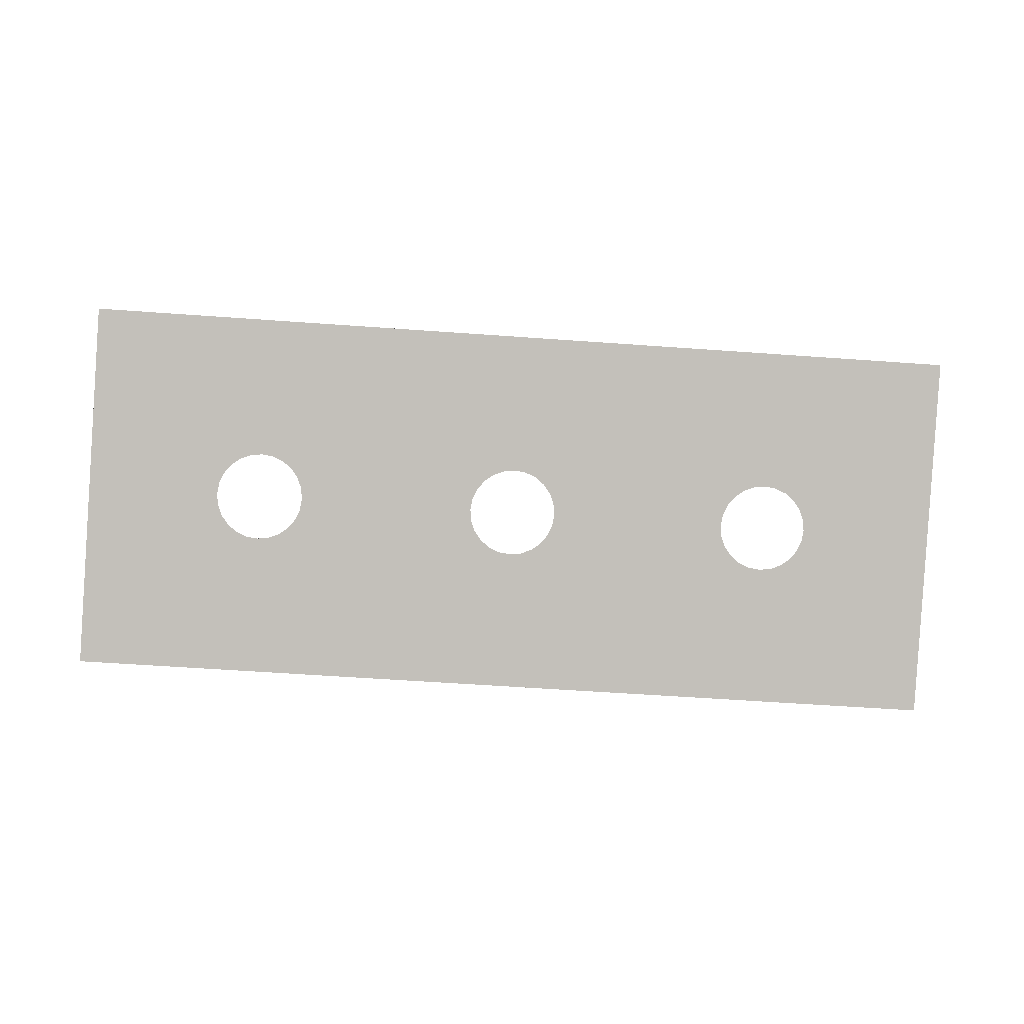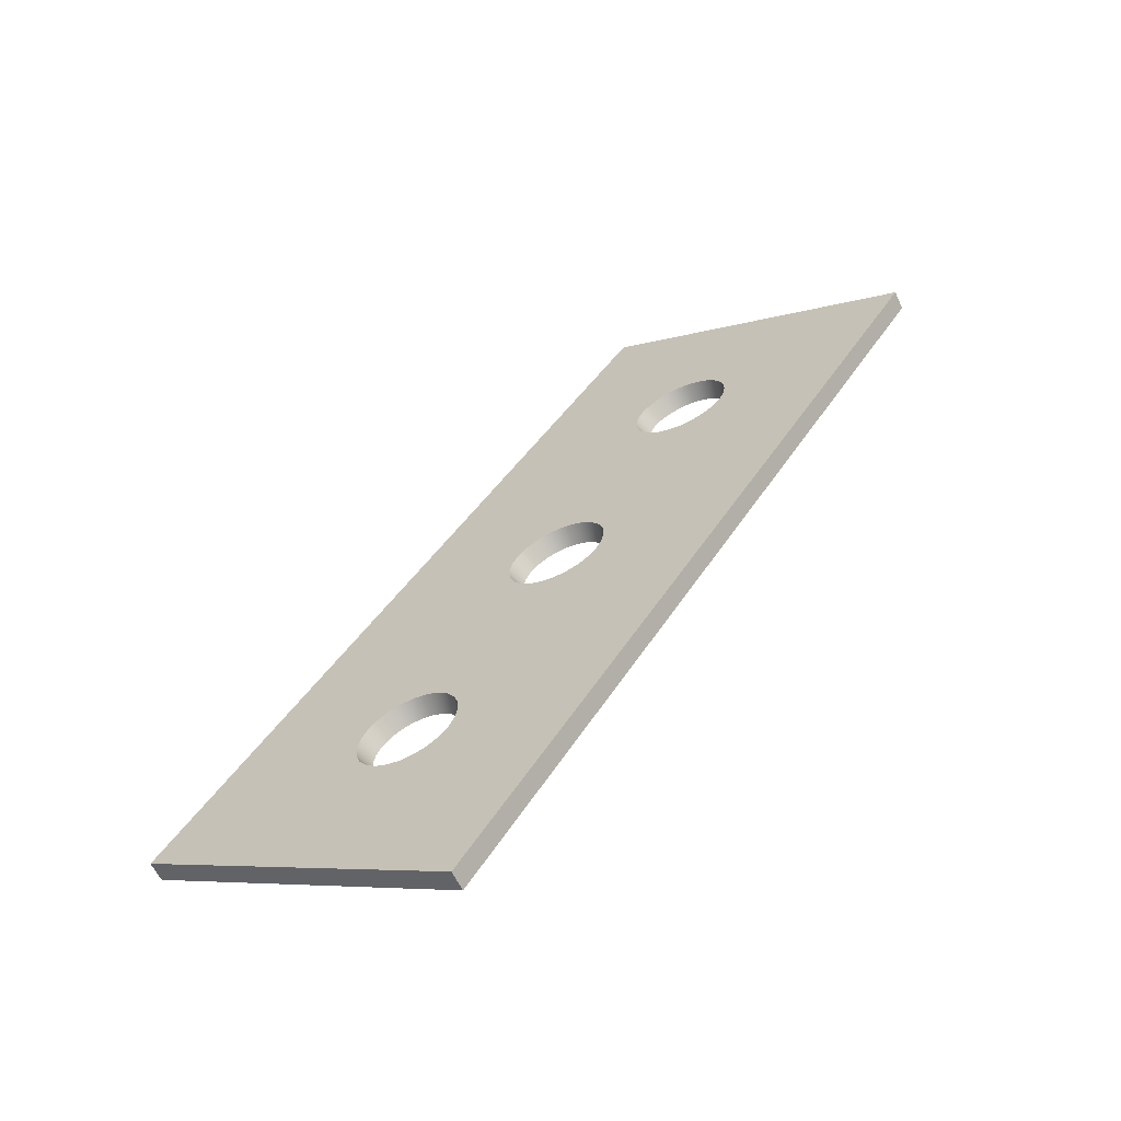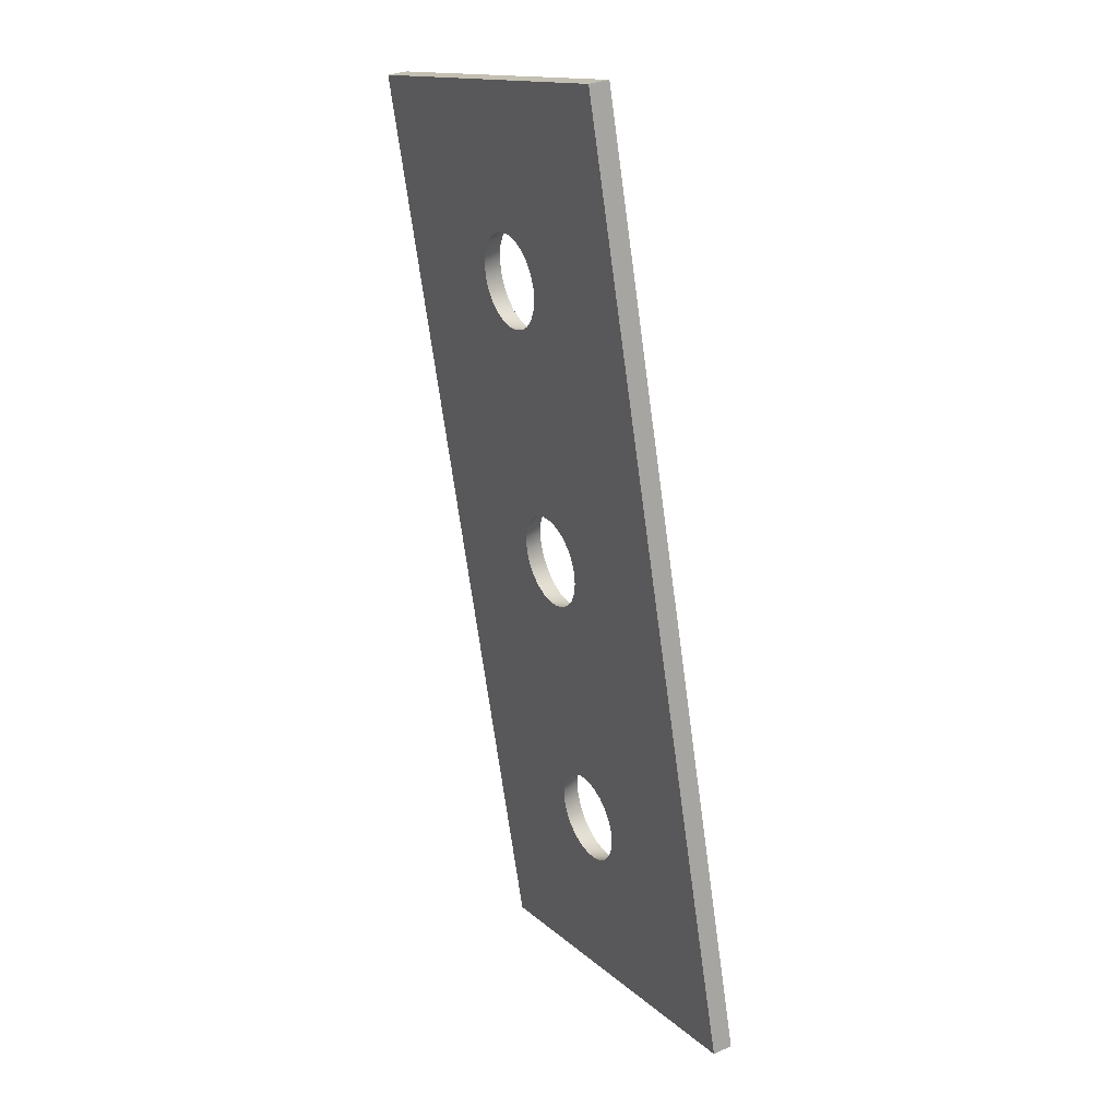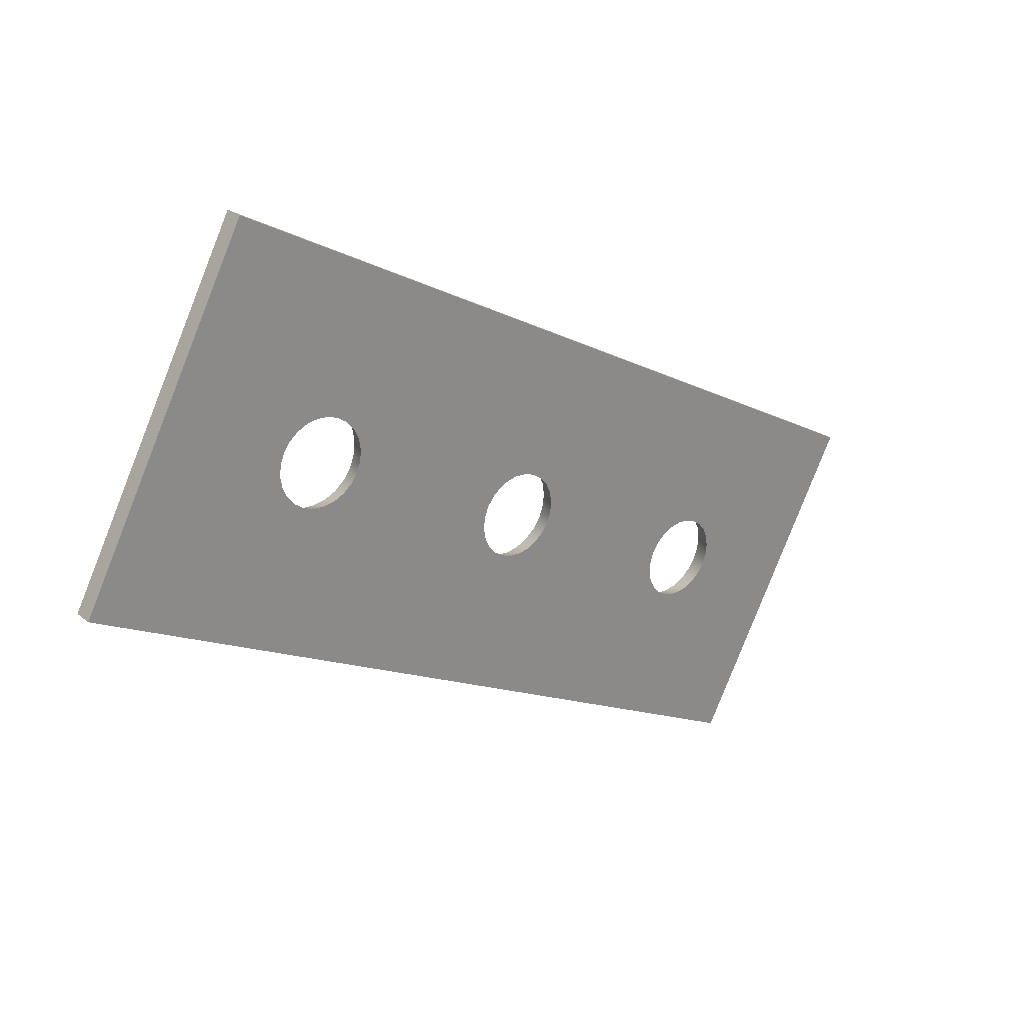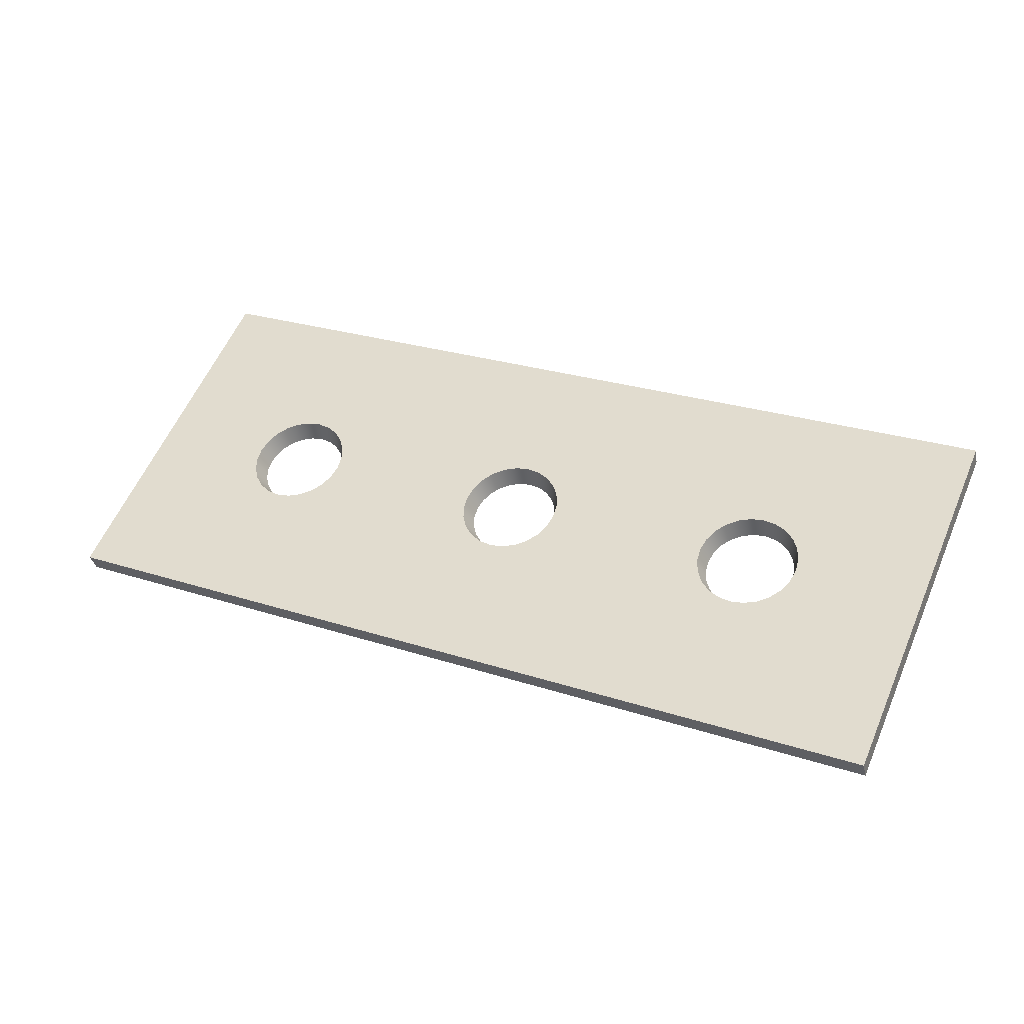
<metadata>
{"format":"obj","ext":"obj","renderer":"f3d","projection":"perspective","resolution":1024,"background":"white","views":[{"elev":-57.1,"azim":175.7,"up":"+Y"},{"elev":42.1,"azim":119.4,"up":"+Y"},{"elev":-70.7,"azim":97.8,"up":"+Z"},{"elev":-14.1,"azim":-47.4,"up":"+Z"},{"elev":26.0,"azim":27.4,"up":"+Y"}]}
</metadata>
<code>
o Group10/mesh11/mesh11-geometry#mesh11-geometry
v 0.2237 -0.5303 0.2035
v 0.2226 -0.5286 0.2038
v 0.2233 -0.5291 0.2046
v 0.2231 -0.5299 0.2028
v 0.2114 -0.5353 0.2154
v 0.2245 -0.5306 0.204
v 0.2114 -0.5367 0.2146
v 0.2222 -0.5281 0.2029
v 0.2114 -0.5198 0.1885
v 0.2242 -0.5294 0.2052
v 0.2227 -0.5294 0.202
v 0.2252 -0.5296 0.2055
v 0.2254 -0.5308 0.2043
v 0.2226 -0.529 0.2012
v 0.222 -0.5276 0.202
v 0.2114 -0.5212 0.1877
v 0.2859 -0.5353 0.2154
v 0.2859 -0.5367 0.2146
v 0.2227 -0.5285 0.2003
v 0.2222 -0.527 0.201
v 0.2859 -0.5212 0.1877
v 0.2231 -0.528 0.1996
v 0.2263 -0.5297 0.2057
v 0.2263 -0.5308 0.2044
v 0.2226 -0.5265 0.2001
v 0.2859 -0.5198 0.1885
v 0.2254 -0.5272 0.1981
v 0.2237 -0.5276 0.1989
v 0.2274 -0.5296 0.2055
v 0.2273 -0.5308 0.2043
v 0.2233 -0.526 0.1994
v 0.2252 -0.5255 0.1984
v 0.2245 -0.5273 0.1984
v 0.2263 -0.5271 0.1979
v 0.2748 -0.529 0.2012
v 0.2285 -0.5294 0.2052
v 0.2282 -0.5306 0.204
v 0.2242 -0.5257 0.1988
v 0.2263 -0.5254 0.1983
v 0.2753 -0.5276 0.202
v 0.2273 -0.5272 0.1981
v 0.2746 -0.5294 0.202
v 0.2746 -0.5285 0.2003
v 0.2293 -0.5291 0.2046
v 0.229 -0.5303 0.2035
v 0.2274 -0.5255 0.1984
v 0.2751 -0.527 0.201
v 0.2751 -0.5281 0.2029
v 0.2282 -0.5273 0.1984
v 0.2743 -0.5299 0.2028
v 0.2743 -0.528 0.1996
v 0.23 -0.5286 0.2038
v 0.2295 -0.5299 0.2028
v 0.2285 -0.5257 0.1988
v 0.2747 -0.5265 0.2001
v 0.2747 -0.5286 0.2038
v 0.229 -0.5276 0.1989
v 0.2737 -0.5303 0.2035
v 0.2737 -0.5276 0.1989
v 0.2304 -0.5281 0.2029
v 0.2299 -0.5294 0.202
v 0.2293 -0.526 0.1994
v 0.274 -0.5261 0.1994
v 0.274 -0.5291 0.2046
v 0.2295 -0.528 0.1996
v 0.2729 -0.5306 0.204
v 0.2729 -0.5273 0.1984
v 0.2306 -0.5276 0.202
v 0.23 -0.529 0.2012
v 0.23 -0.5265 0.2001
v 0.2732 -0.5257 0.1988
v 0.2732 -0.5294 0.2052
v 0.2299 -0.5285 0.2003
v 0.272 -0.5308 0.2043
v 0.272 -0.5272 0.1981
v 0.2476 -0.5296 0.2056
v 0.2477 -0.5308 0.2043
v 0.2304 -0.527 0.201
v 0.2721 -0.5255 0.1984
v 0.2721 -0.5296 0.2055
v 0.271 -0.5308 0.2044
v 0.271 -0.5271 0.1979
v 0.2487 -0.5297 0.2057
v 0.2465 -0.5294 0.2052
v 0.2468 -0.5306 0.204
v 0.2487 -0.5308 0.2044
v 0.271 -0.5254 0.1983
v 0.271 -0.5297 0.2056
v 0.2477 -0.5272 0.1981
v 0.2701 -0.5308 0.2043
v 0.2701 -0.5272 0.1981
v 0.2498 -0.5296 0.2056
v 0.2457 -0.5291 0.2046
v 0.246 -0.5303 0.2035
v 0.2496 -0.5308 0.2043
v 0.2476 -0.5255 0.1984
v 0.2699 -0.5255 0.1984
v 0.2699 -0.5296 0.2055
v 0.2487 -0.5271 0.1979
v 0.2468 -0.5273 0.1984
v 0.2692 -0.5306 0.204
v 0.2692 -0.5273 0.1984
v 0.2508 -0.5294 0.2052
v 0.245 -0.5286 0.2038
v 0.2455 -0.5299 0.2028
v 0.2505 -0.5306 0.204
v 0.2465 -0.5257 0.1988
v 0.2487 -0.5254 0.1983
v 0.2689 -0.5257 0.1988
v 0.2689 -0.5294 0.2052
v 0.2496 -0.5272 0.1981
v 0.246 -0.5276 0.1989
v 0.2524 -0.529 0.2012
v 0.2517 -0.5291 0.2046
v 0.2445 -0.5281 0.2029
v 0.2451 -0.5294 0.202
v 0.2513 -0.5303 0.2035
v 0.2457 -0.526 0.1994
v 0.2498 -0.5255 0.1984
v 0.253 -0.5276 0.202
v 0.2505 -0.5273 0.1984
v 0.2455 -0.528 0.1996
v 0.2523 -0.5294 0.202
v 0.2684 -0.5303 0.2035
v 0.2681 -0.5291 0.2046
v 0.2523 -0.5285 0.2003
v 0.2684 -0.5276 0.1989
v 0.2524 -0.5286 0.2038
v 0.2444 -0.5276 0.202
v 0.245 -0.529 0.2012
v 0.2519 -0.5299 0.2028
v 0.245 -0.5265 0.2001
v 0.2508 -0.5257 0.1988
v 0.2528 -0.527 0.201
v 0.2681 -0.5261 0.1994
v 0.2528 -0.5281 0.2029
v 0.2513 -0.5276 0.1989
v 0.2451 -0.5285 0.2003
v 0.2678 -0.5299 0.2028
v 0.2519 -0.528 0.1996
v 0.2678 -0.528 0.1996
v 0.2445 -0.527 0.201
v 0.2517 -0.526 0.1994
v 0.2524 -0.5265 0.2001
v 0.2674 -0.5265 0.2001
v 0.2674 -0.5286 0.2038
v 0.2674 -0.5294 0.202
v 0.2674 -0.5285 0.2003
v 0.267 -0.527 0.201
v 0.267 -0.5281 0.2029
v 0.2673 -0.529 0.2012
v 0.2668 -0.5276 0.202
f 1 2 3
f 2 1 4
f 3 2 1
f 4 1 2
f 2 5 3
f 3 5 2
f 3 6 1
f 1 6 3
f 1 7 4
f 4 7 1
f 4 8 2
f 2 8 4
f 5 2 9
f 9 2 5
f 3 5 10
f 10 5 3
f 6 3 10
f 10 3 6
f 6 7 1
f 1 7 6
f 4 7 11
f 11 7 4
f 8 4 11
f 11 4 8
f 9 2 8
f 8 2 9
f 9 7 5
f 5 7 9
f 10 5 12
f 12 5 10
f 10 13 6
f 6 13 10
f 13 7 6
f 6 7 13
f 11 7 14
f 14 7 11
f 11 15 8
f 8 15 11
f 9 8 15
f 15 8 9
f 7 9 16
f 16 9 7
f 7 17 5
f 5 17 7
f 12 5 17
f 17 5 12
f 13 10 12
f 12 10 13
f 7 13 18
f 18 13 7
f 7 19 14
f 14 19 7
f 15 11 14
f 14 11 15
f 20 9 15
f 15 9 20
f 9 21 16
f 16 21 9
f 16 22 7
f 7 22 16
f 17 7 18
f 18 7 17
f 12 17 23
f 23 17 12
f 12 24 13
f 13 24 12
f 18 13 24
f 24 13 18
f 7 22 19
f 19 22 7
f 20 14 19
f 19 14 20
f 14 20 15
f 15 20 14
f 25 9 20
f 20 9 25
f 21 9 26
f 26 9 21
f 27 16 21
f 21 16 27
f 22 16 28
f 28 16 22
f 21 17 18
f 18 17 21
f 23 17 29
f 29 17 23
f 24 12 23
f 23 12 24
f 18 24 30
f 30 24 18
f 22 20 19
f 19 20 22
f 31 9 25
f 25 9 31
f 20 22 25
f 25 22 20
f 9 32 26
f 26 32 9
f 17 21 26
f 26 21 17
f 33 16 27
f 27 16 33
f 27 21 34
f 34 21 27
f 28 16 33
f 33 16 28
f 28 25 22
f 22 25 28
f 18 35 21
f 21 35 18
f 29 17 36
f 36 17 29
f 30 23 29
f 29 23 30
f 23 30 24
f 24 30 23
f 18 30 37
f 37 30 18
f 38 9 31
f 31 9 38
f 25 28 31
f 31 28 25
f 32 9 38
f 38 9 32
f 26 32 39
f 39 32 26
f 26 40 17
f 17 40 26
f 32 33 27
f 27 33 32
f 34 21 41
f 41 21 34
f 39 27 34
f 34 27 39
f 38 28 33
f 33 28 38
f 18 42 35
f 35 42 18
f 43 21 35
f 35 21 43
f 36 17 44
f 44 17 36
f 37 29 36
f 36 29 37
f 29 37 30
f 30 37 29
f 18 37 45
f 45 37 18
f 28 38 31
f 31 38 28
f 33 32 38
f 38 32 33
f 27 39 32
f 32 39 27
f 26 39 46
f 46 39 26
f 26 47 40
f 40 47 26
f 48 17 40
f 40 17 48
f 41 21 49
f 49 21 41
f 46 34 41
f 41 34 46
f 34 46 39
f 39 46 34
f 18 50 42
f 42 50 18
f 42 40 35
f 35 40 42
f 51 21 43
f 43 21 51
f 40 43 35
f 35 43 40
f 44 17 52
f 52 17 44
f 45 36 44
f 44 36 45
f 36 45 37
f 37 45 36
f 18 45 53
f 53 45 18
f 26 46 54
f 54 46 26
f 26 55 47
f 47 55 26
f 43 40 47
f 47 40 43
f 56 17 48
f 48 17 56
f 40 42 48
f 48 42 40
f 49 21 57
f 57 21 49
f 54 41 49
f 49 41 54
f 41 54 46
f 46 54 41
f 18 58 50
f 50 58 18
f 50 48 42
f 42 48 50
f 59 21 51
f 51 21 59
f 47 51 43
f 43 51 47
f 52 17 60
f 60 17 52
f 52 45 44
f 44 45 52
f 45 52 53
f 53 52 45
f 18 53 61
f 61 53 18
f 26 54 62
f 62 54 26
f 26 63 55
f 55 63 26
f 51 47 55
f 55 47 51
f 64 17 56
f 56 17 64
f 48 50 56
f 56 50 48
f 57 21 65
f 65 21 57
f 62 49 57
f 57 49 62
f 49 62 54
f 54 62 49
f 18 66 58
f 58 66 18
f 58 56 50
f 50 56 58
f 67 21 59
f 59 21 67
f 55 59 51
f 51 59 55
f 60 17 68
f 68 17 60
f 60 53 52
f 52 53 60
f 53 60 61
f 61 60 53
f 18 61 69
f 69 61 18
f 26 62 70
f 70 62 26
f 26 71 63
f 63 71 26
f 59 55 63
f 63 55 59
f 72 17 64
f 64 17 72
f 56 58 64
f 64 58 56
f 65 21 73
f 73 21 65
f 70 57 65
f 65 57 70
f 57 70 62
f 62 70 57
f 18 74 66
f 66 74 18
f 72 58 66
f 66 58 72
f 75 21 67
f 67 21 75
f 63 67 59
f 59 67 63
f 68 17 76
f 76 17 68
f 68 61 60
f 60 61 68
f 61 68 69
f 69 68 61
f 18 69 77
f 77 69 18
f 26 70 78
f 78 70 26
f 26 79 71
f 71 79 26
f 67 63 71
f 71 63 67
f 80 17 72
f 72 17 80
f 58 72 64
f 64 72 58
f 73 21 69
f 69 21 73
f 78 65 73
f 73 65 78
f 65 78 70
f 70 78 65
f 18 81 74
f 74 81 18
f 80 66 74
f 74 66 80
f 66 80 72
f 72 80 66
f 82 21 75
f 75 21 82
f 71 75 67
f 67 75 71
f 76 17 83
f 83 17 76
f 68 76 84
f 84 76 68
f 68 73 69
f 69 73 68
f 77 69 85
f 85 69 77
f 18 77 86
f 86 77 18
f 26 78 68
f 68 78 26
f 26 87 79
f 79 87 26
f 75 71 79
f 79 71 75
f 88 17 80
f 80 17 88
f 69 21 89
f 89 21 69
f 73 68 78
f 78 68 73
f 18 90 81
f 81 90 18
f 88 74 81
f 81 74 88
f 74 88 80
f 80 88 74
f 91 21 82
f 82 21 91
f 79 82 75
f 75 82 79
f 83 17 92
f 92 17 83
f 86 76 83
f 83 76 86
f 77 84 76
f 76 84 77
f 68 84 93
f 93 84 68
f 85 69 94
f 94 69 85
f 84 77 85
f 85 77 84
f 76 86 77
f 77 86 76
f 18 86 95
f 95 86 18
f 26 68 96
f 96 68 26
f 26 97 87
f 87 97 26
f 82 79 87
f 87 79 82
f 98 17 88
f 88 17 98
f 89 21 99
f 99 21 89
f 69 89 100
f 100 89 69
f 18 101 90
f 90 101 18
f 98 81 90
f 90 81 98
f 81 98 88
f 88 98 81
f 102 21 91
f 91 21 102
f 87 91 82
f 82 91 87
f 92 17 103
f 103 17 92
f 95 83 92
f 92 83 95
f 83 95 86
f 86 95 83
f 85 93 84
f 84 93 85
f 68 93 104
f 104 93 68
f 94 69 105
f 105 69 94
f 93 85 94
f 94 85 93
f 18 95 106
f 106 95 18
f 96 68 107
f 107 68 96
f 26 96 108
f 108 96 26
f 26 109 97
f 97 109 26
f 91 87 97
f 97 87 91
f 110 17 98
f 98 17 110
f 99 21 111
f 111 21 99
f 108 89 99
f 99 89 108
f 96 100 89
f 89 100 96
f 69 100 112
f 112 100 69
f 18 113 101
f 101 113 18
f 110 90 101
f 101 90 110
f 90 110 98
f 98 110 90
f 113 21 102
f 102 21 113
f 97 102 91
f 91 102 97
f 103 17 114
f 114 17 103
f 106 92 103
f 103 92 106
f 92 106 95
f 95 106 92
f 94 104 93
f 93 104 94
f 68 104 115
f 115 104 68
f 105 69 116
f 116 69 105
f 104 94 105
f 105 94 104
f 18 106 117
f 117 106 18
f 107 68 118
f 118 68 107
f 100 96 107
f 107 96 100
f 89 108 96
f 96 108 89
f 26 108 119
f 119 108 26
f 26 120 109
f 109 120 26
f 102 97 109
f 109 97 102
f 120 17 110
f 110 17 120
f 111 21 121
f 121 21 111
f 119 99 111
f 111 99 119
f 99 119 108
f 108 119 99
f 107 112 100
f 100 112 107
f 69 112 122
f 122 112 69
f 18 123 113
f 113 123 18
f 101 113 124
f 124 113 101
f 101 125 110
f 110 125 101
f 126 21 113
f 113 21 126
f 113 102 127
f 127 102 113
f 114 17 128
f 128 17 114
f 117 103 114
f 114 103 117
f 103 117 106
f 106 117 103
f 105 115 104
f 104 115 105
f 68 115 129
f 129 115 68
f 116 69 130
f 130 69 116
f 115 105 116
f 116 105 115
f 18 117 131
f 131 117 18
f 118 68 132
f 132 68 118
f 112 107 118
f 118 107 112
f 26 119 133
f 133 119 26
f 26 134 120
f 120 134 26
f 109 120 135
f 135 120 109
f 109 127 102
f 102 127 109
f 136 17 120
f 120 17 136
f 120 110 125
f 125 110 120
f 121 21 137
f 137 21 121
f 133 111 121
f 121 111 133
f 111 133 119
f 119 133 111
f 112 132 122
f 122 132 112
f 69 122 138
f 138 122 69
f 18 131 123
f 123 131 18
f 123 120 113
f 113 120 123
f 124 113 139
f 139 113 124
f 125 101 124
f 124 101 125
f 140 21 126
f 126 21 140
f 120 126 113
f 113 126 120
f 113 127 141
f 141 127 113
f 128 17 136
f 136 17 128
f 128 117 114
f 114 117 128
f 116 129 115
f 115 129 116
f 142 68 129
f 129 68 142
f 69 138 130
f 130 138 69
f 129 116 130
f 130 116 129
f 117 128 131
f 131 128 117
f 132 68 142
f 142 68 132
f 132 112 118
f 118 112 132
f 26 133 143
f 143 133 26
f 26 144 134
f 134 144 26
f 126 120 134
f 134 120 126
f 135 120 145
f 145 120 135
f 127 109 135
f 135 109 127
f 120 123 136
f 136 123 120
f 120 125 146
f 146 125 120
f 137 21 140
f 140 21 137
f 143 121 137
f 137 121 143
f 121 143 133
f 133 143 121
f 142 122 132
f 132 122 142
f 122 142 138
f 138 142 122
f 131 136 123
f 123 136 131
f 139 113 147
f 147 113 139
f 146 124 139
f 139 124 146
f 124 146 125
f 125 146 124
f 134 140 126
f 126 140 134
f 127 145 141
f 141 145 127
f 113 141 148
f 148 141 113
f 136 131 128
f 128 131 136
f 130 142 129
f 129 142 130
f 142 130 138
f 138 130 142
f 26 143 144
f 144 143 26
f 140 134 144
f 144 134 140
f 145 120 149
f 149 120 145
f 145 127 135
f 135 127 145
f 120 146 150
f 150 146 120
f 144 137 140
f 140 137 144
f 137 144 143
f 143 144 137
f 147 113 151
f 151 113 147
f 150 139 147
f 147 139 150
f 139 150 146
f 146 150 139
f 149 141 145
f 145 141 149
f 141 149 148
f 148 149 141
f 113 148 151
f 151 148 113
f 149 120 152
f 152 120 149
f 120 150 152
f 152 150 120
f 152 147 151
f 151 147 152
f 147 152 150
f 150 152 147
f 149 151 148
f 148 151 149
f 151 149 152
f 152 149 151

</code>
